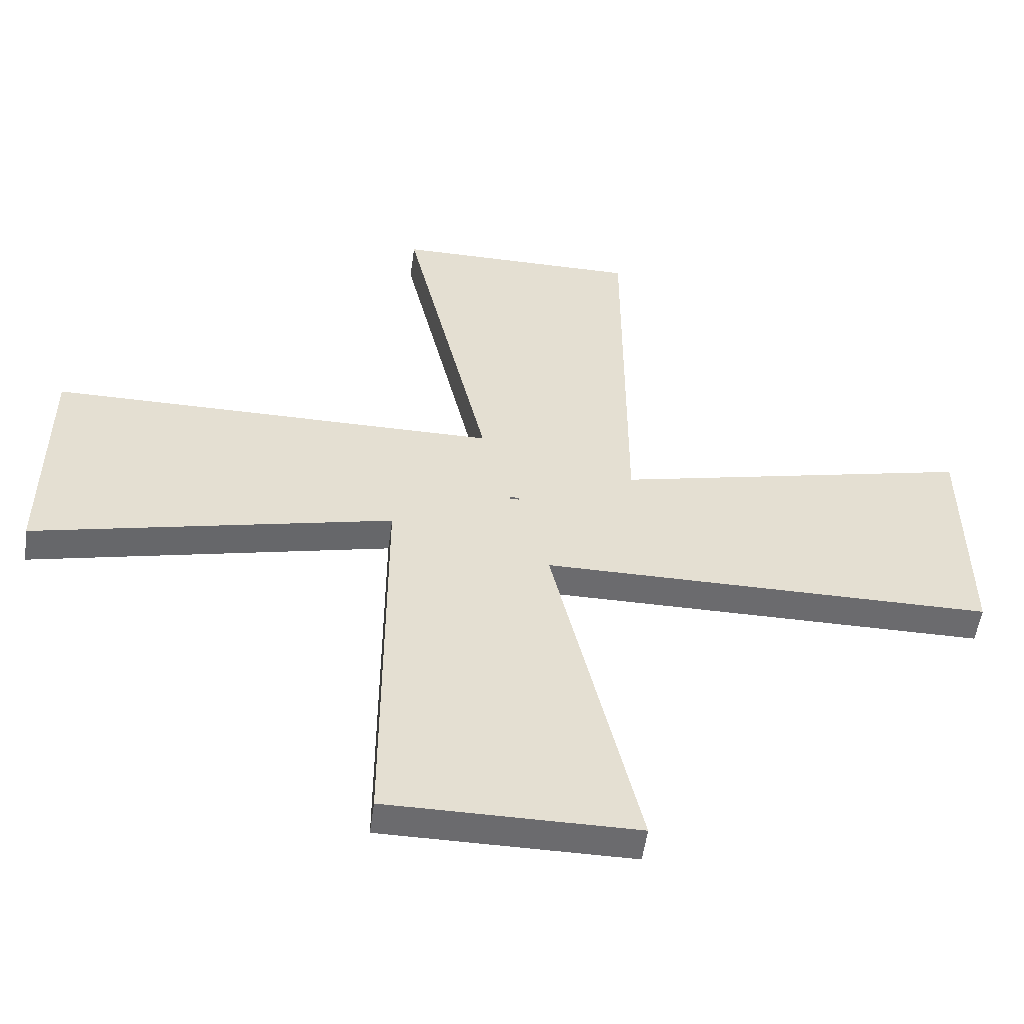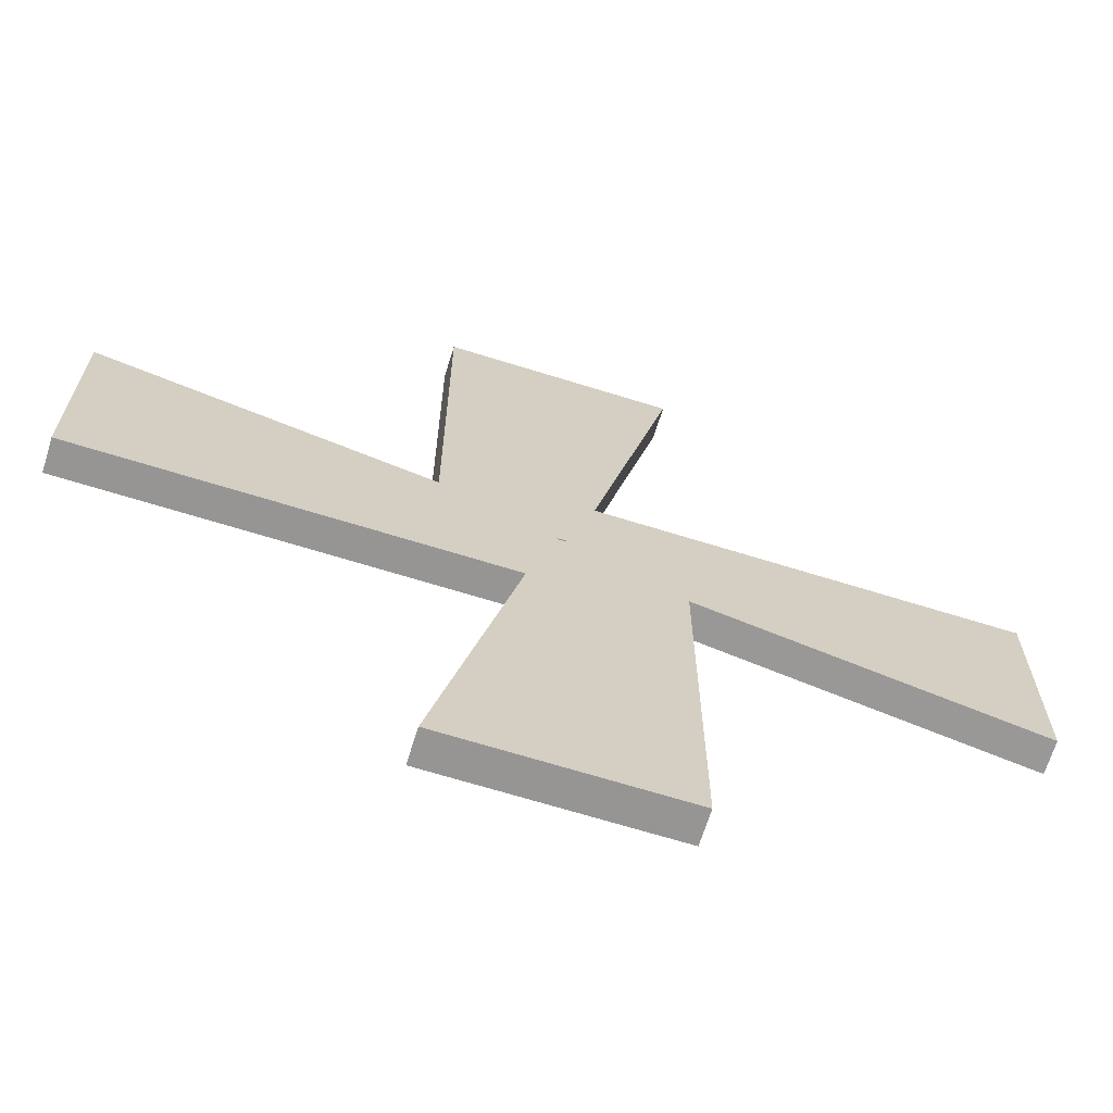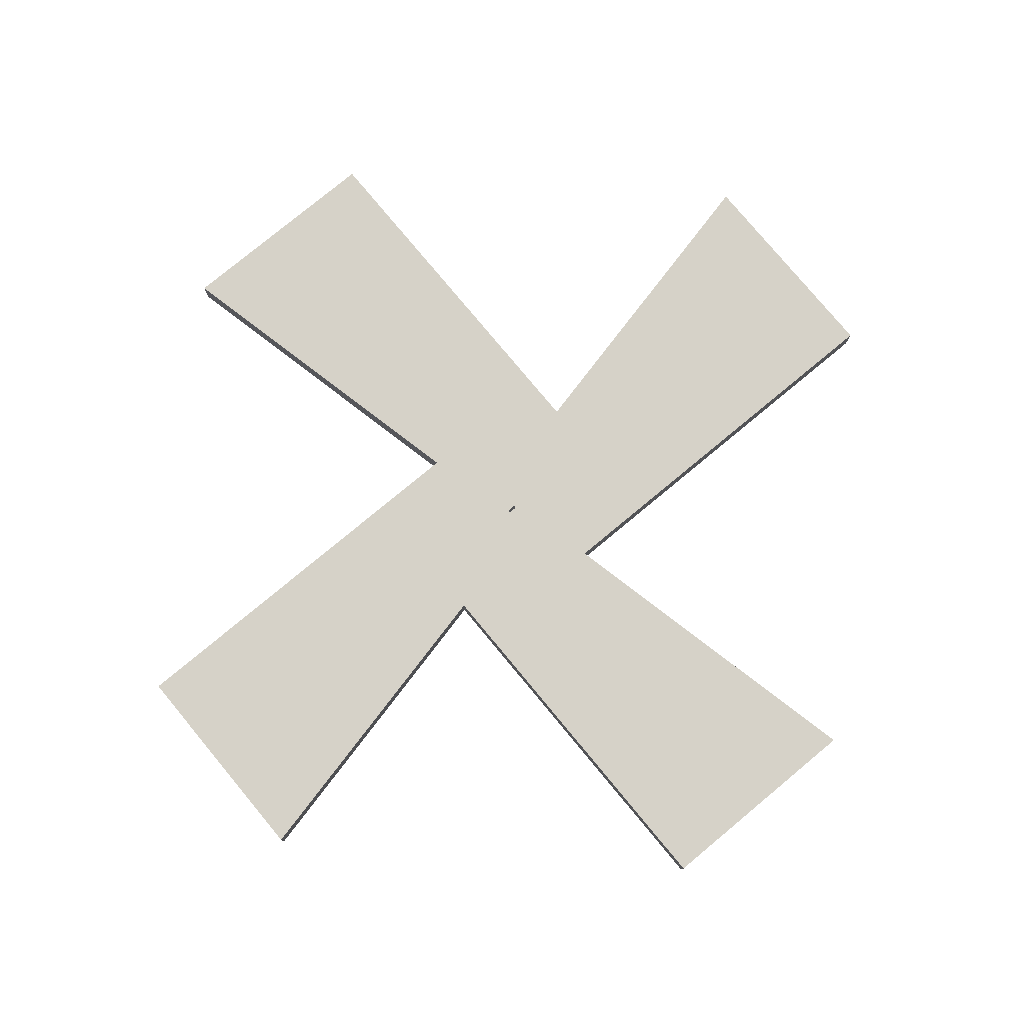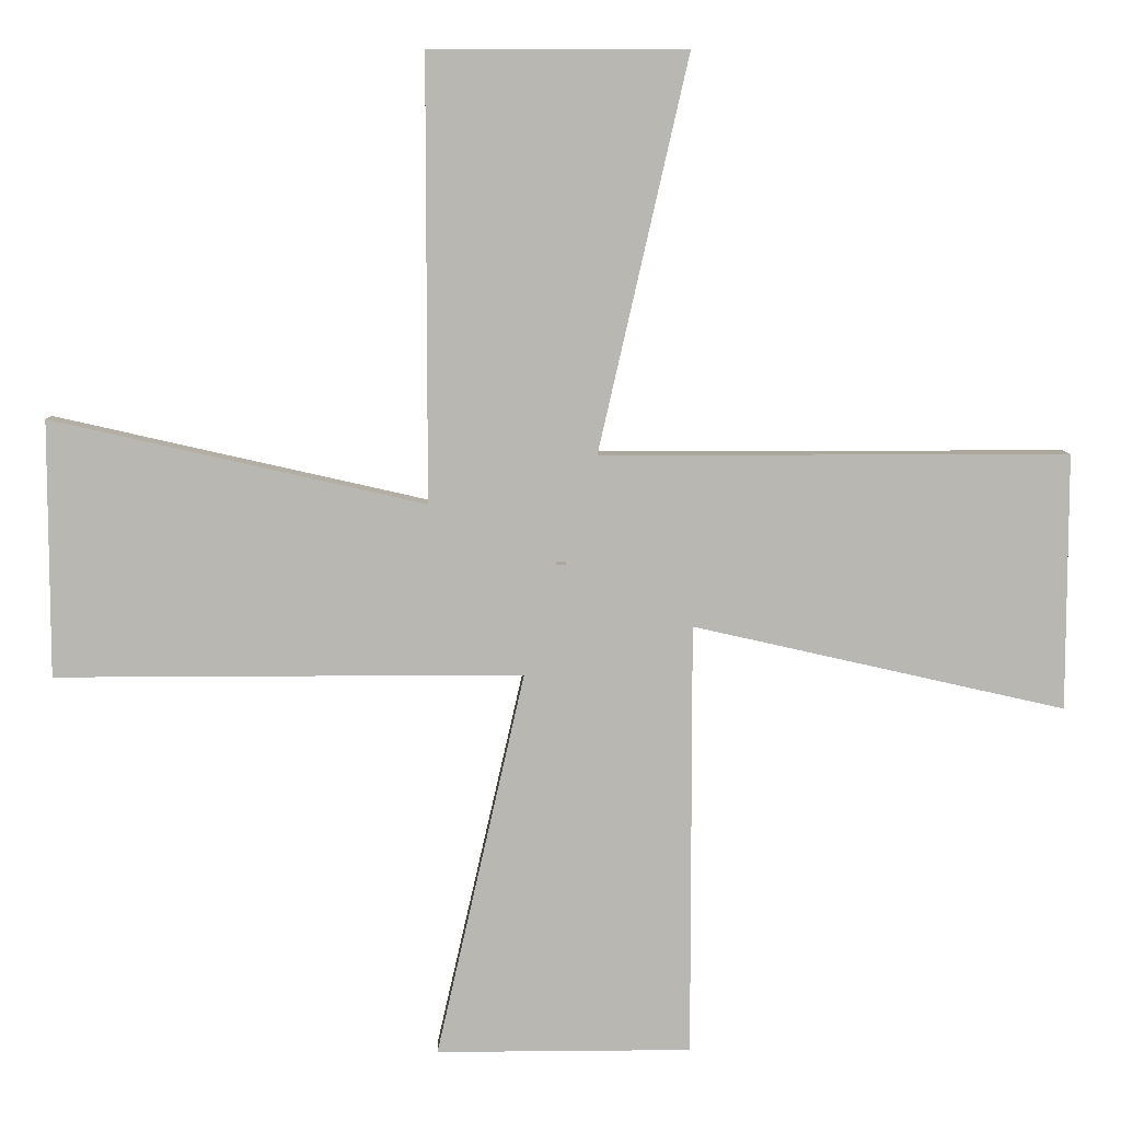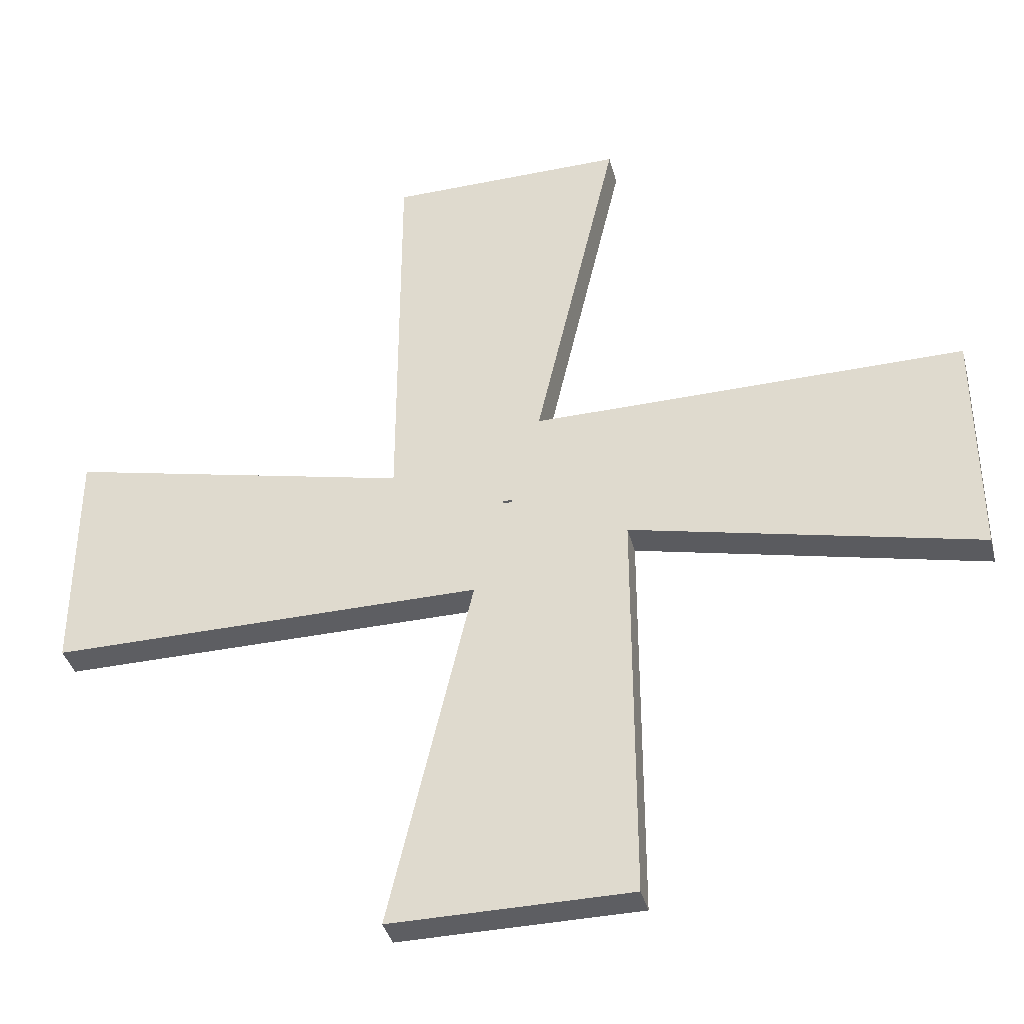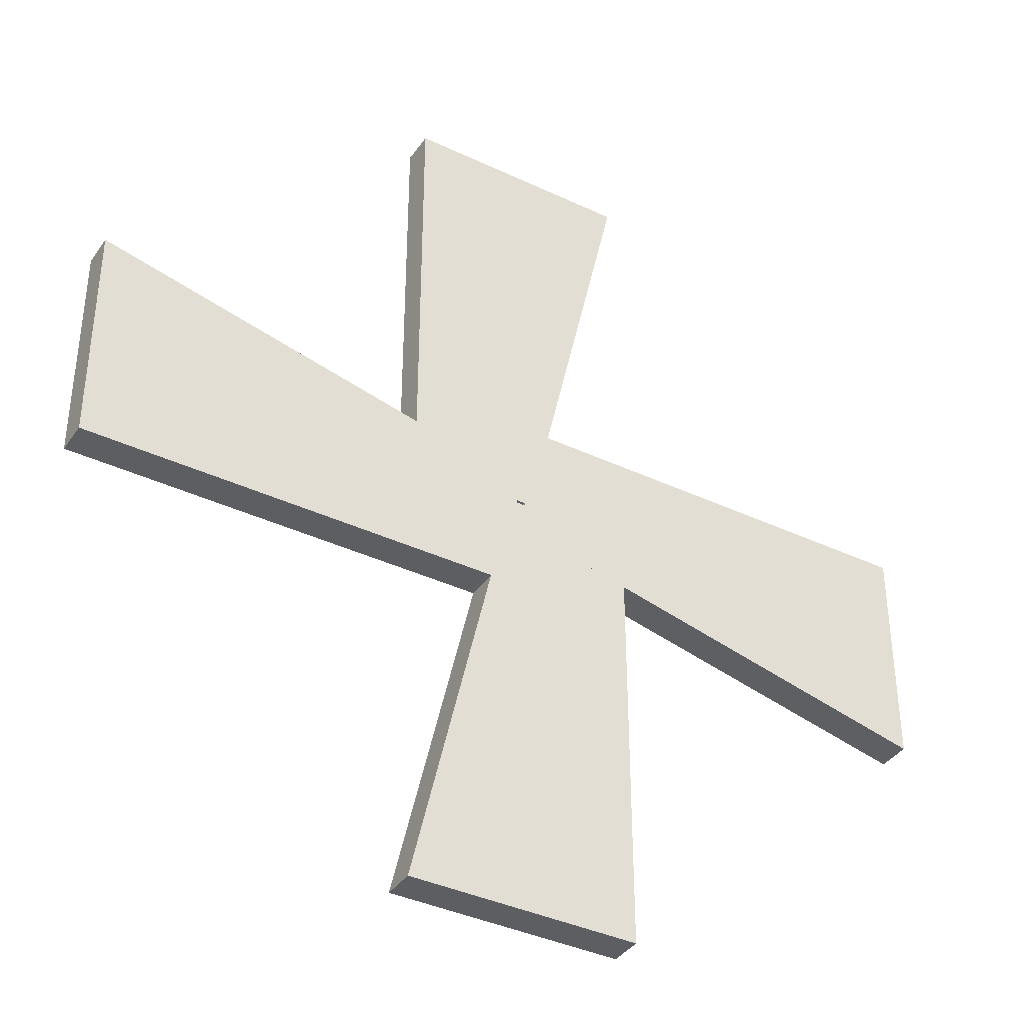
<metadata>
{"format":"obj","ext":"obj","renderer":"f3d","projection":"perspective","resolution":1024,"background":"white","views":[{"elev":-53.5,"azim":-8.0,"up":"+Y"},{"elev":-67.5,"azim":162.4,"up":"+Y"},{"elev":78.4,"azim":140.3,"up":"+Z"},{"elev":8.3,"azim":178.2,"up":"+Y"},{"elev":-38.4,"azim":-165.9,"up":"+Y"},{"elev":-38.4,"azim":148.9,"up":"+Y"}]}
</metadata>
<code>
g SO_Deskfan_Blade
v 0.004273 -0.0005716 -0.006882
v 0.04631 -0.1848 -0.006688
v 0.04625 -0.1848 0.007116
v 0.004209 -0.0005716 0.006921
v 0.04631 -0.1848 -0.006688
v -0.04832 -0.1848 -0.007126
v -0.04838 -0.1848 0.006677
v 0.04625 -0.1848 0.007116
v -0.04832 -0.1848 -0.007126
v -0.04832 -0.0005716 -0.007126
v -0.04838 -0.0005716 0.006677
v -0.04838 -0.1848 0.006677
v -0.04832 -0.0005716 -0.007126
v 0.004273 -0.0005716 -0.006882
v 0.004209 -0.0005716 0.006921
v -0.04838 -0.0005716 0.006677
v 0.004209 -0.0005716 0.006921
v 0.04625 -0.1848 0.007116
v -0.04838 -0.1848 0.006677
v -0.04838 -0.0005716 0.006677
v -0.04832 -0.0005716 -0.007126
v -0.04832 -0.1848 -0.007126
v 0.04631 -0.1848 -0.006688
v 0.004273 -0.0005716 -0.006882
v -0.001772 -0.01308 -0.006911
v -0.186 -0.05512 -0.007764
v -0.1861 -0.05512 0.006039
v -0.001835 -0.01308 0.006894
v -0.186 -0.05512 -0.007764
v -0.186 0.03951 -0.007764
v -0.1861 0.03951 0.006039
v -0.1861 -0.05512 0.006039
v -0.186 0.03951 -0.007764
v -0.001772 0.03951 -0.006911
v -0.001835 0.03951 0.006894
v -0.1861 0.03951 0.006039
v -0.001772 0.03951 -0.006911
v -0.001772 -0.01308 -0.006911
v -0.001835 -0.01308 0.006894
v -0.001835 0.03951 0.006894
v -0.001835 -0.01308 0.006894
v -0.1861 -0.05512 0.006039
v -0.1861 0.03951 0.006039
v -0.001835 0.03951 0.006894
v -0.001772 0.03951 -0.006911
v -0.186 0.03951 -0.007764
v -0.186 -0.05512 -0.007764
v -0.001772 -0.01308 -0.006911
v -0.004209 0.0005716 -0.006921
v -0.04625 0.1848 -0.007117
v -0.04631 0.1848 0.006687
v -0.004273 0.0005716 0.006882
v -0.04625 0.1848 -0.007117
v 0.04838 0.1848 -0.006678
v 0.04832 0.1848 0.007125
v -0.04631 0.1848 0.006687
v 0.04838 0.1848 -0.006678
v 0.04838 0.0005716 -0.006678
v 0.04832 0.0005716 0.007125
v 0.04832 0.1848 0.007125
v 0.04838 0.0005716 -0.006678
v -0.004209 0.0005716 -0.006921
v -0.004273 0.0005716 0.006882
v 0.04832 0.0005716 0.007125
v -0.004273 0.0005716 0.006882
v -0.04631 0.1848 0.006687
v 0.04832 0.1848 0.007125
v 0.04832 0.0005716 0.007125
v 0.04838 0.0005716 -0.006678
v 0.04838 0.1848 -0.006678
v -0.04625 0.1848 -0.007117
v -0.004209 0.0005716 -0.006921
v 0.001835 0.01117 -0.006894
v 0.1861 0.05321 -0.00604
v 0.186 0.05321 0.007764
v 0.001772 0.01117 0.00691
v 0.1861 0.05321 -0.00604
v 0.1861 -0.04142 -0.00604
v 0.186 -0.04142 0.007764
v 0.186 0.05321 0.007764
v 0.1861 -0.04142 -0.00604
v 0.001835 -0.04142 -0.006894
v 0.001772 -0.04142 0.00691
v 0.186 -0.04142 0.007764
v 0.001835 -0.04142 -0.006894
v 0.001835 0.01117 -0.006894
v 0.001772 0.01117 0.00691
v 0.001772 -0.04142 0.00691
v 0.001772 0.01117 0.00691
v 0.186 0.05321 0.007764
v 0.186 -0.04142 0.007764
v 0.001772 -0.04142 0.00691
v 0.001835 -0.04142 -0.006894
v 0.1861 -0.04142 -0.00604
v 0.1861 0.05321 -0.00604
v 0.001835 0.01117 -0.006894
g SO_Deskfan_Blade_0
f 3 2 1
f 4 3 1
f 7 6 5
f 8 7 5
f 11 10 9
f 12 11 9
f 15 14 13
f 16 15 13
f 19 18 17
f 20 19 17
f 23 22 21
f 24 23 21
f 27 26 25
f 28 27 25
f 31 30 29
f 32 31 29
f 35 34 33
f 36 35 33
f 39 38 37
f 40 39 37
f 43 42 41
f 44 43 41
f 47 46 45
f 48 47 45
f 51 50 49
f 52 51 49
f 55 54 53
f 56 55 53
f 59 58 57
f 60 59 57
f 63 62 61
f 64 63 61
f 67 66 65
f 68 67 65
f 71 70 69
f 72 71 69
f 75 74 73
f 76 75 73
f 79 78 77
f 80 79 77
f 83 82 81
f 84 83 81
f 87 86 85
f 88 87 85
f 91 90 89
f 92 91 89
f 95 94 93
f 96 95 93

</code>
